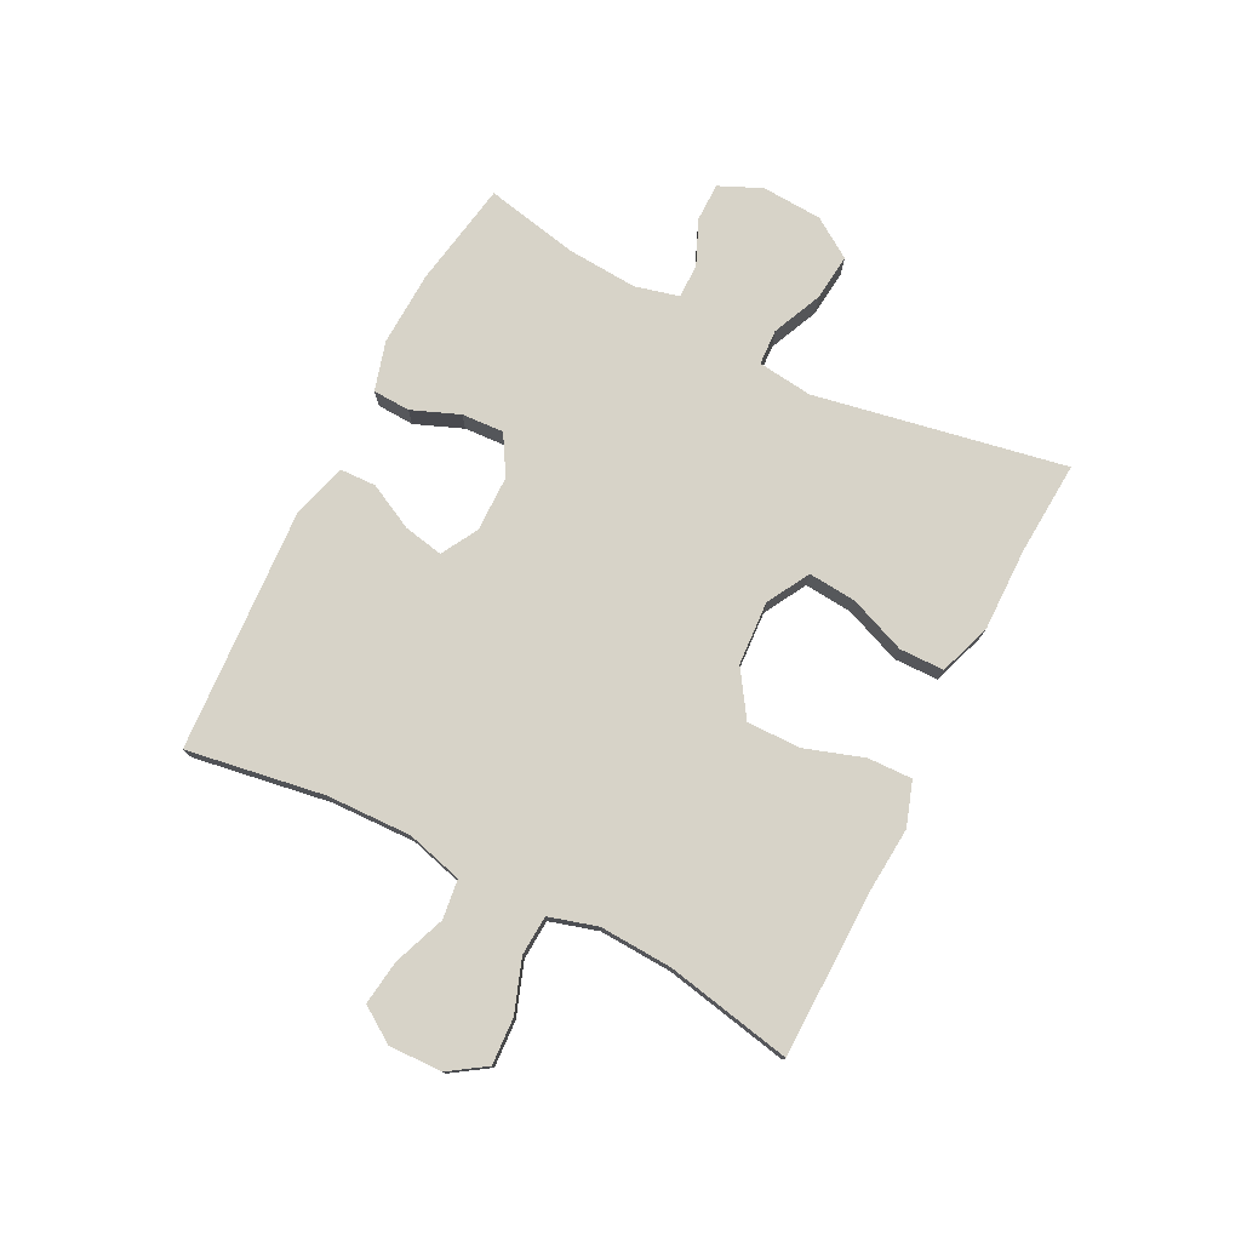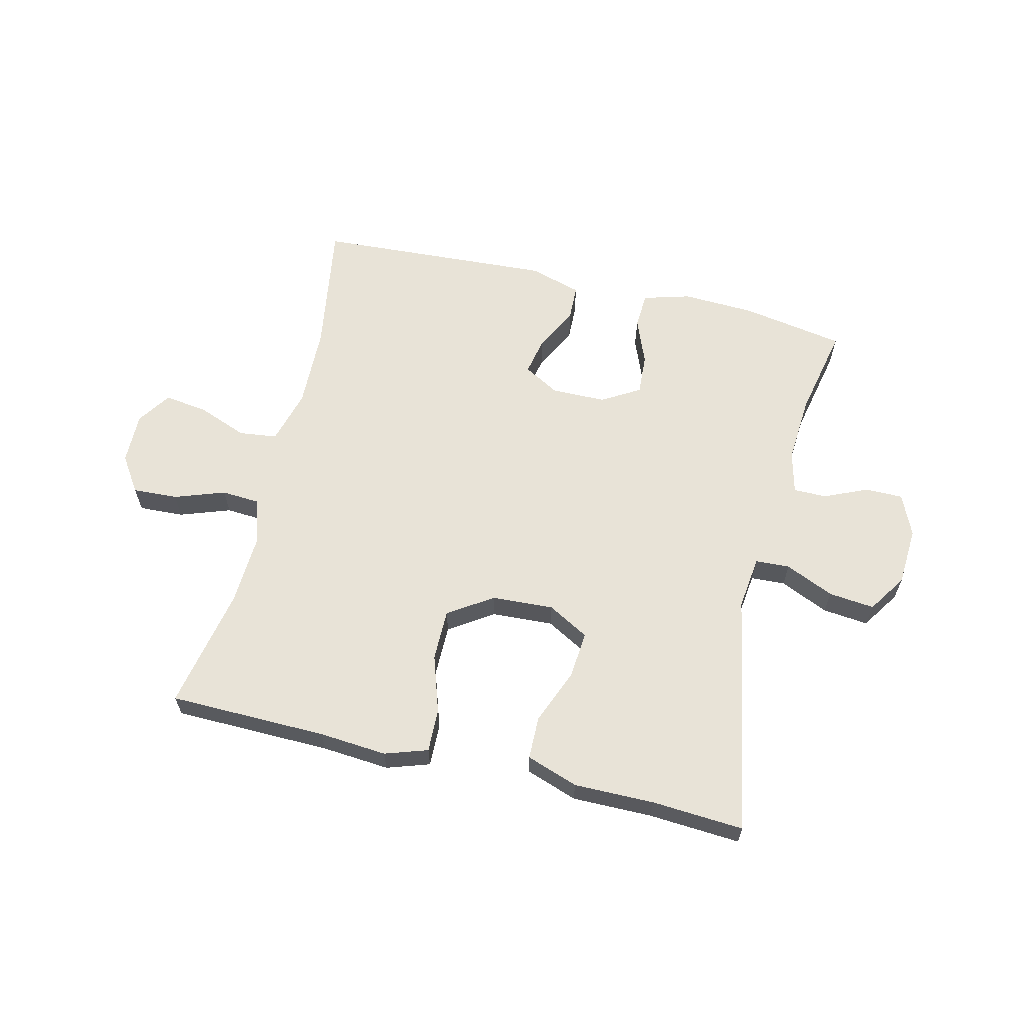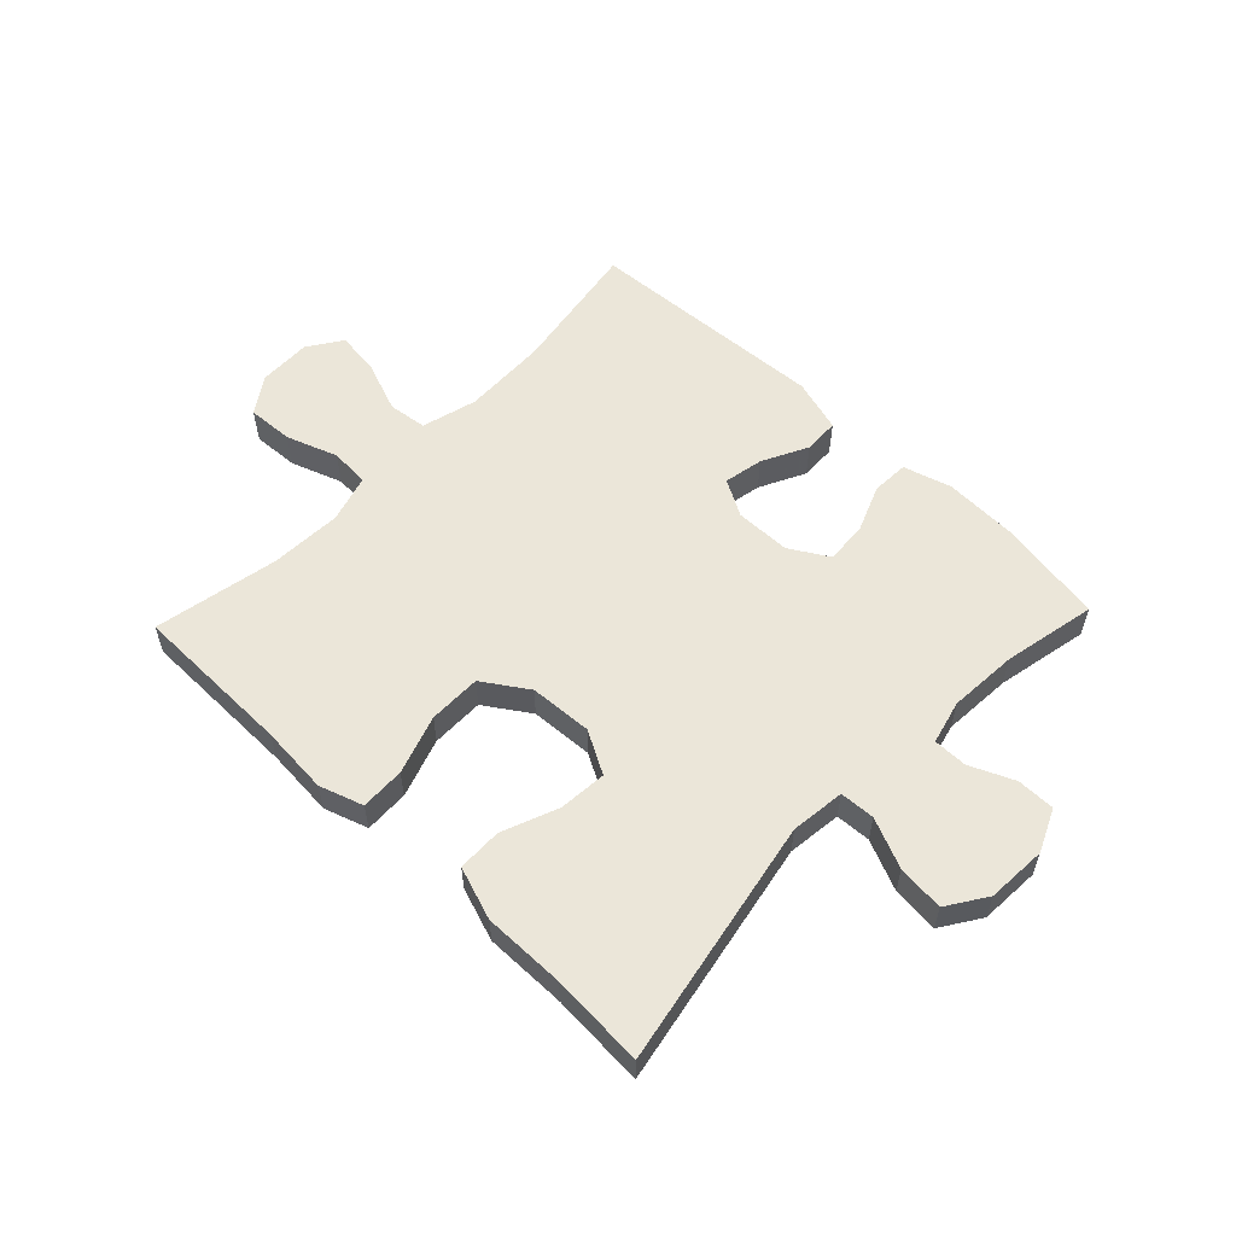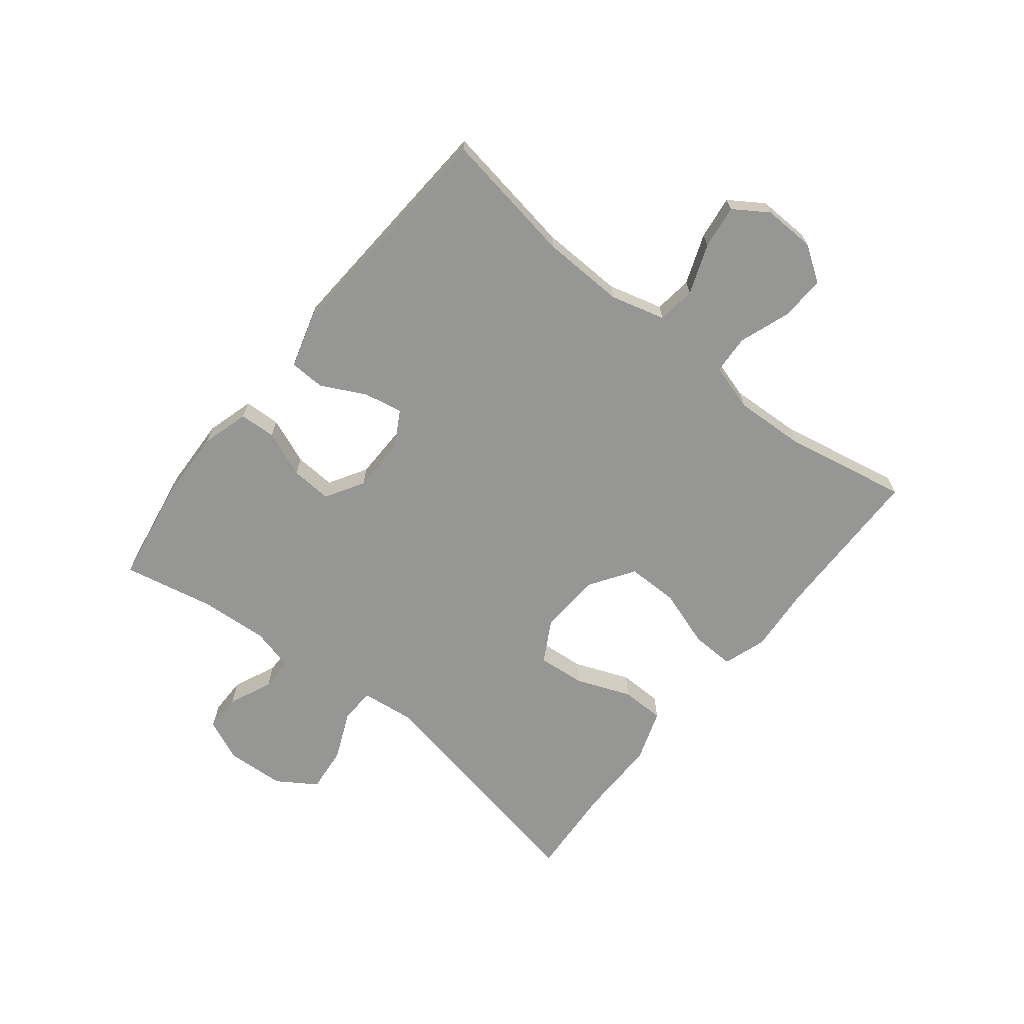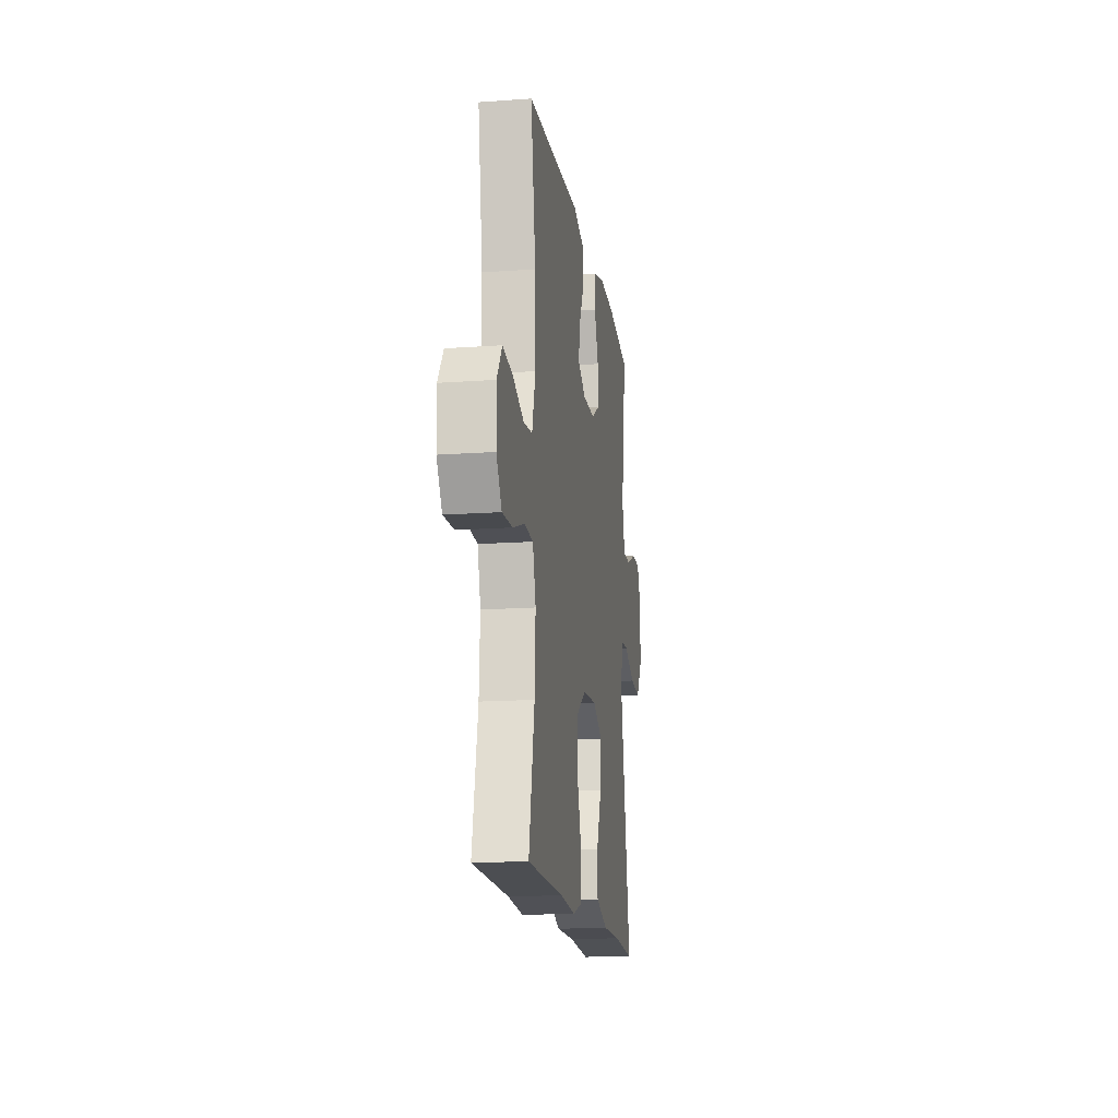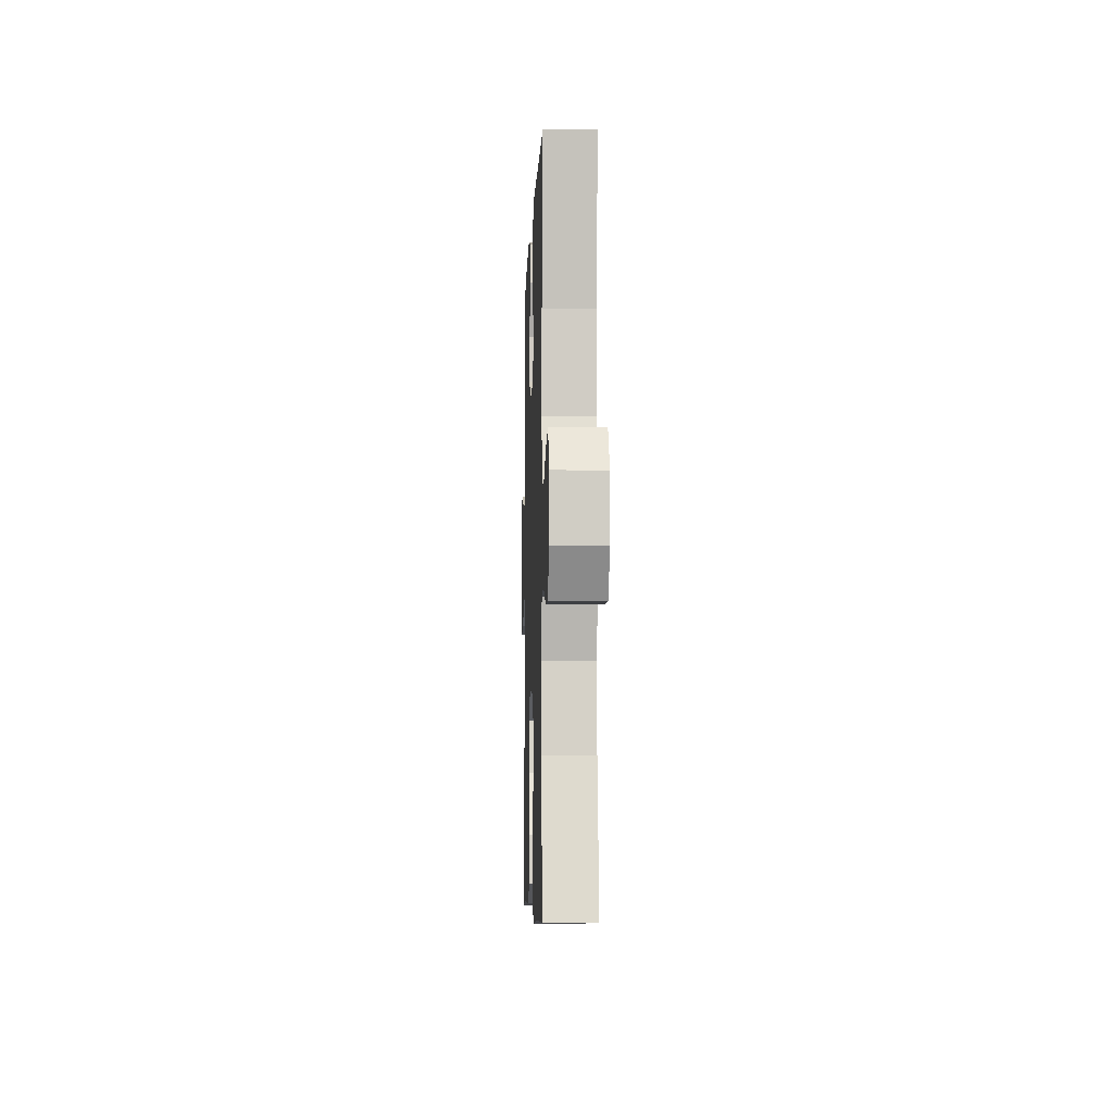
<metadata>
{"format":"obj","ext":"obj","renderer":"f3d","projection":"perspective","resolution":1024,"background":"white","views":[{"elev":76.7,"azim":116.9,"up":"+Y"},{"elev":62.2,"azim":-166.4,"up":"+Y"},{"elev":57.2,"azim":-136.3,"up":"+Y"},{"elev":-67.7,"azim":51.3,"up":"+Y"},{"elev":-15.9,"azim":98.5,"up":"+Z"},{"elev":-7.1,"azim":87.9,"up":"+Z"}]}
</metadata>
<code>
v -0.5 0.07 0.5
v -0.327 0.07 0.53
v -0.204 0.07 0.535
v -0.124 0.07 0.512
v -0.121 0.07 0.451
v -0.152 0.07 0.373
v -0.156 0.07 0.304
v -0.092 0.07 0.266
v 0 0.07 0.265
v 0.06 0.07 0.299
v 0.047 0.07 0.364
v 0.009 0.07 0.439
v 0.011 0.07 0.498
v 0.099 0.07 0.524
v 0.5 0.07 0.5
v 0.464 0.07 0.275
v 0.46 0.07 0.136
v 0.485 0.07 0.044
v 0.549 0.07 0.036
v 0.633 0.07 0.068
v 0.706 0.07 0.078
v 0.744 0.07 0.021
v 0.742 0.07 -0.066
v 0.702 0.07 -0.126
v 0.626 0.07 -0.122
v 0.541 0.07 -0.092
v 0.476 0.07 -0.096
v 0.453 0.07 -0.175
v 0.459 0.07 -0.294
v 0.5 0.07 -0.5
v 0.234 0.07 -0.504
v 0.12 0.07 -0.513
v 0.048 0.07 -0.489
v 0.05 0.07 -0.416
v 0.082 0.07 -0.319
v 0.082 0.07 -0.232
v 0.008 0.07 -0.183
v -0.096 0.07 -0.177
v -0.166 0.07 -0.216
v -0.159 0.07 -0.295
v -0.122 0.07 -0.388
v -0.123 0.07 -0.461
v -0.21 0.07 -0.491
v -0.345 0.07 -0.49
v -0.5 0.07 -0.5
v -0.424 0.07 -0.091
v -0.435 0.07 -0.001
v -0.493 0.07 0.002
v -0.575 0.07 -0.034
v -0.652 0.07 -0.042
v -0.695 0.07 0.023
v -0.701 0.07 0.122
v -0.67 0.07 0.192
v -0.607 0.07 0.192
v -0.534 0.07 0.16
v -0.478 0.07 0.16
v -0.46 0.07 0.232
v -0.468 0.07 0.347
v -0.5 0 0.5
v -0.327 0 0.53
v -0.204 0 0.535
v -0.124 0 0.512
v -0.121 0 0.451
v -0.152 0 0.373
v -0.156 0 0.304
v -0.092 0 0.266
v 0 0 0.265
v 0.06 0 0.299
v 0.047 0 0.364
v 0.009 0 0.439
v 0.011 0 0.498
v 0.099 0 0.524
v 0.5 0 0.5
v 0.464 0 0.275
v 0.46 0 0.136
v 0.485 0 0.044
v 0.549 0 0.036
v 0.633 0 0.068
v 0.706 0 0.078
v 0.744 0 0.021
v 0.742 0 -0.066
v 0.702 0 -0.126
v 0.626 0 -0.122
v 0.541 0 -0.092
v 0.476 0 -0.096
v 0.453 0 -0.175
v 0.459 0 -0.294
v 0.5 0 -0.5
v 0.234 0 -0.504
v 0.12 0 -0.513
v 0.048 0 -0.489
v 0.05 0 -0.416
v 0.082 0 -0.319
v 0.082 0 -0.232
v 0.008 0 -0.183
v -0.096 0 -0.177
v -0.166 0 -0.216
v -0.159 0 -0.295
v -0.122 0 -0.388
v -0.123 0 -0.461
v -0.21 0 -0.491
v -0.345 0 -0.49
v -0.5 0 -0.5
v -0.424 0 -0.091
v -0.435 0 -0.001
v -0.493 0 0.002
v -0.575 0 -0.034
v -0.652 0 -0.042
v -0.695 0 0.023
v -0.701 0 0.122
v -0.67 0 0.192
v -0.607 0 0.192
v -0.534 0 0.16
v -0.478 0 0.16
v -0.46 0 0.232
v -0.468 0 0.347
f 52 53 54 55
f 52 55 56
f 51 52 56
f 48 49 50 51
f 47 48 51 56
f 44 45 46
f 44 46 47
f 43 44 47
f 40 41 42 43
f 39 40 43 47
f 38 39 47 56
f 32 33 34 35
f 31 32 35 36
f 29 30 31 36
f 28 29 36 37
f 23 24 25 26
f 23 26 27
f 22 23 27
f 19 20 21 22
f 19 22 27
f 18 19 27
f 17 18 27 28
f 13 14 15 16
f 11 12 13 16
f 10 11 16 17
f 9 10 17 28
f 3 4 5 6
f 3 6 7
f 58 1 2 3
f 57 58 3 7
f 8 9 28 37
f 37 38 56 57
f 7 8 37 57
f 113 112 111 110
f 114 113 110
f 114 110 109
f 109 108 107 106
f 114 109 106 105
f 104 103 102
f 105 104 102
f 105 102 101
f 101 100 99 98
f 105 101 98 97
f 114 105 97 96
f 93 92 91 90
f 94 93 90 89
f 94 89 88 87
f 95 94 87 86
f 84 83 82 81
f 85 84 81
f 85 81 80
f 80 79 78 77
f 85 80 77
f 85 77 76
f 86 85 76 75
f 74 73 72 71
f 74 71 70 69
f 75 74 69 68
f 86 75 68 67
f 64 63 62 61
f 65 64 61
f 61 60 59 116
f 65 61 116 115
f 95 86 67 66
f 115 114 96 95
f 115 95 66 65
f 1 59 60 2
f 2 60 61 3
f 3 61 62 4
f 4 62 63 5
f 5 63 64 6
f 6 64 65 7
f 7 65 66 8
f 8 66 67 9
f 9 67 68 10
f 10 68 69 11
f 11 69 70 12
f 12 70 71 13
f 13 71 72 14
f 14 72 73 15
f 15 73 74 16
f 16 74 75 17
f 17 75 76 18
f 18 76 77 19
f 19 77 78 20
f 20 78 79 21
f 21 79 80 22
f 22 80 81 23
f 23 81 82 24
f 24 82 83 25
f 25 83 84 26
f 26 84 85 27
f 27 85 86 28
f 28 86 87 29
f 29 87 88 30
f 30 88 89 31
f 31 89 90 32
f 32 90 91 33
f 33 91 92 34
f 34 92 93 35
f 35 93 94 36
f 36 94 95 37
f 37 95 96 38
f 38 96 97 39
f 39 97 98 40
f 40 98 99 41
f 41 99 100 42
f 42 100 101 43
f 43 101 102 44
f 44 102 103 45
f 45 103 104 46
f 46 104 105 47
f 47 105 106 48
f 48 106 107 49
f 49 107 108 50
f 50 108 109 51
f 51 109 110 52
f 52 110 111 53
f 53 111 112 54
f 54 112 113 55
f 55 113 114 56
f 56 114 115 57
f 57 115 116 58
f 58 116 59 1

</code>
